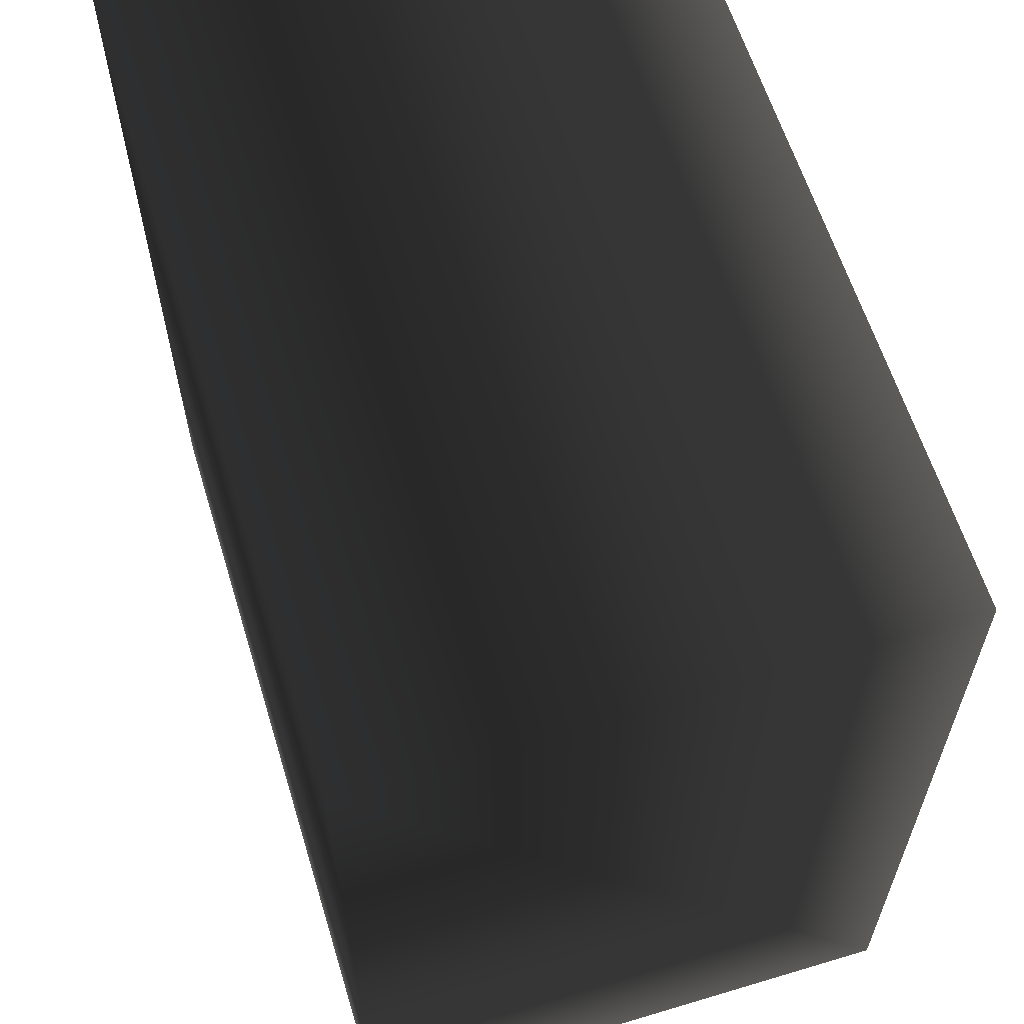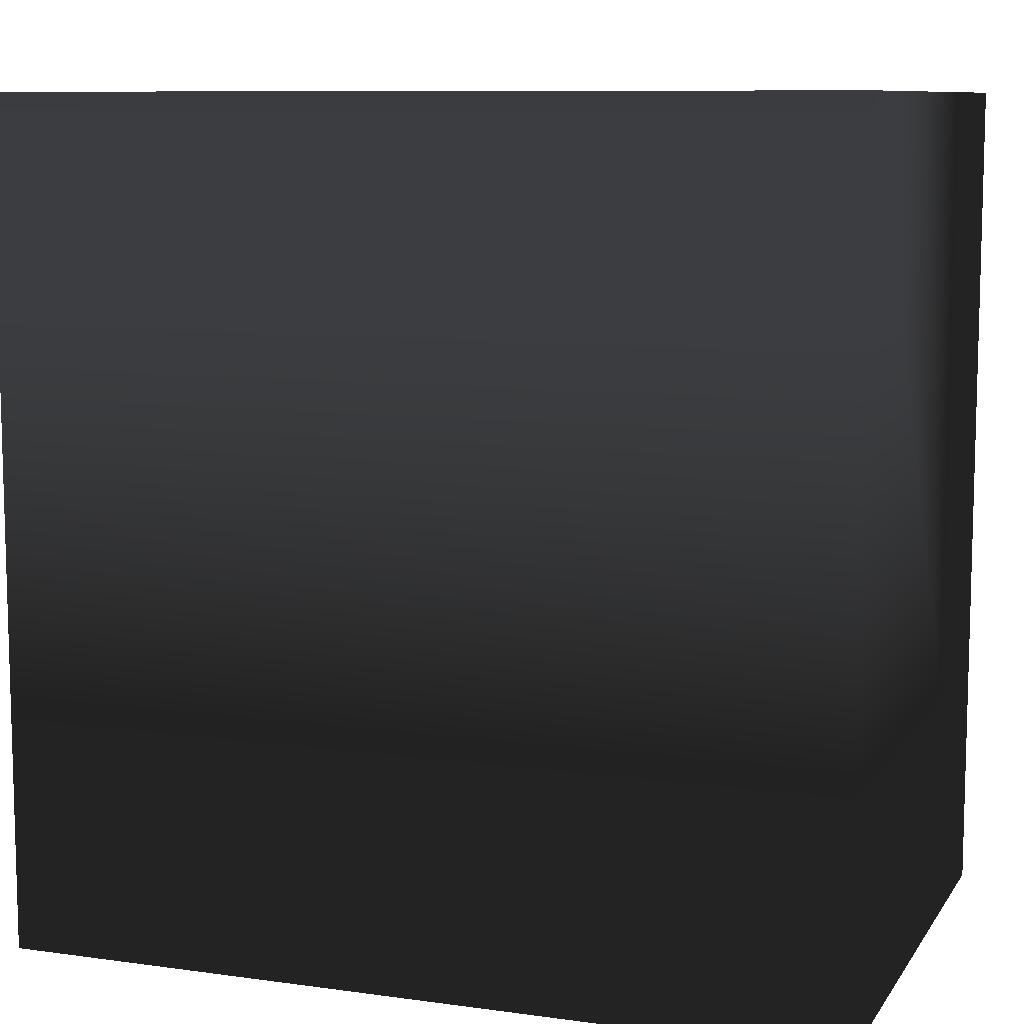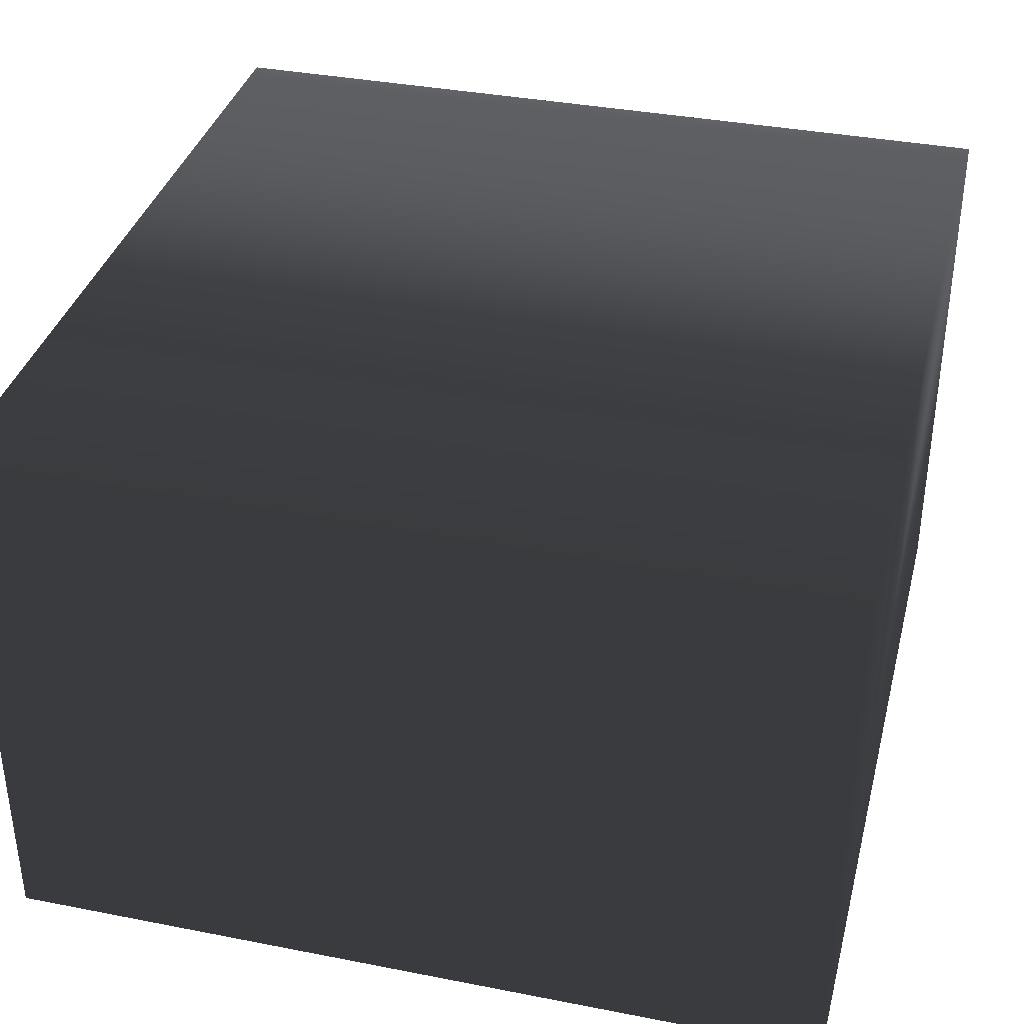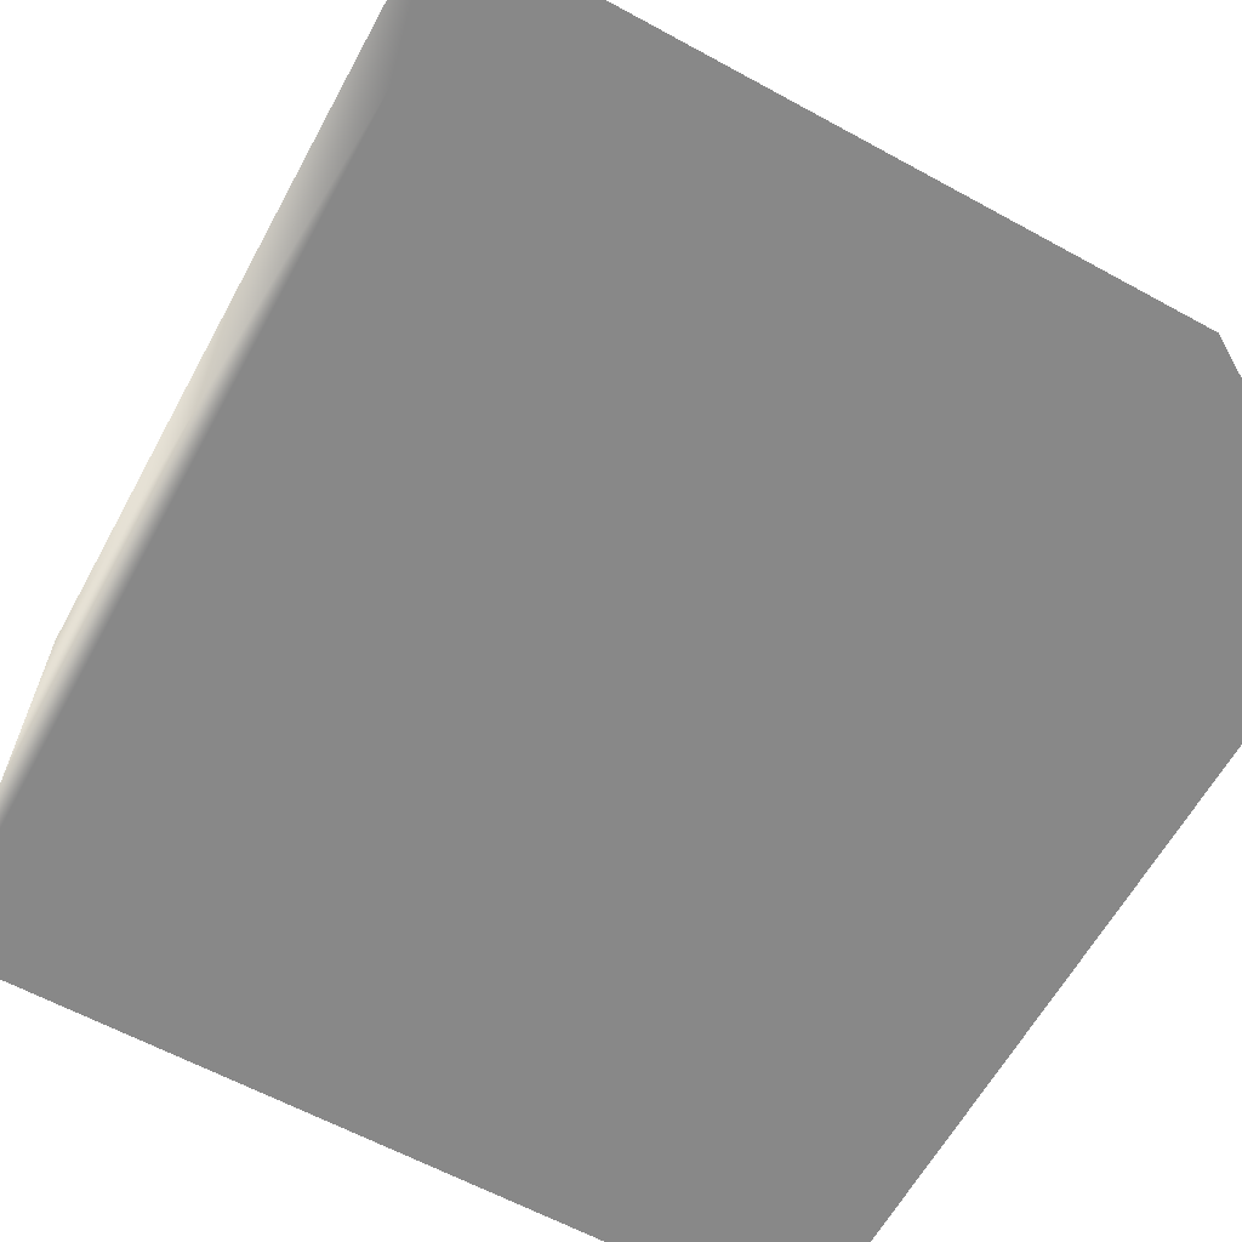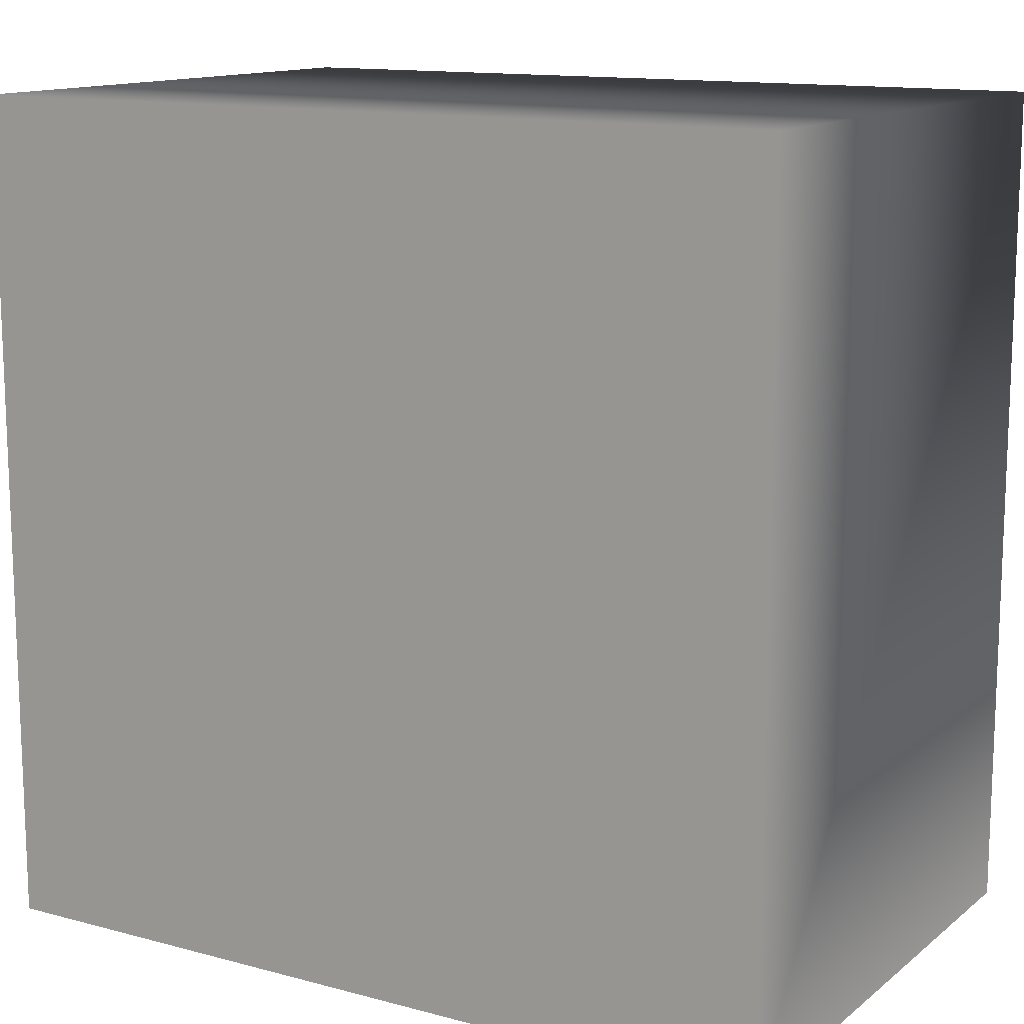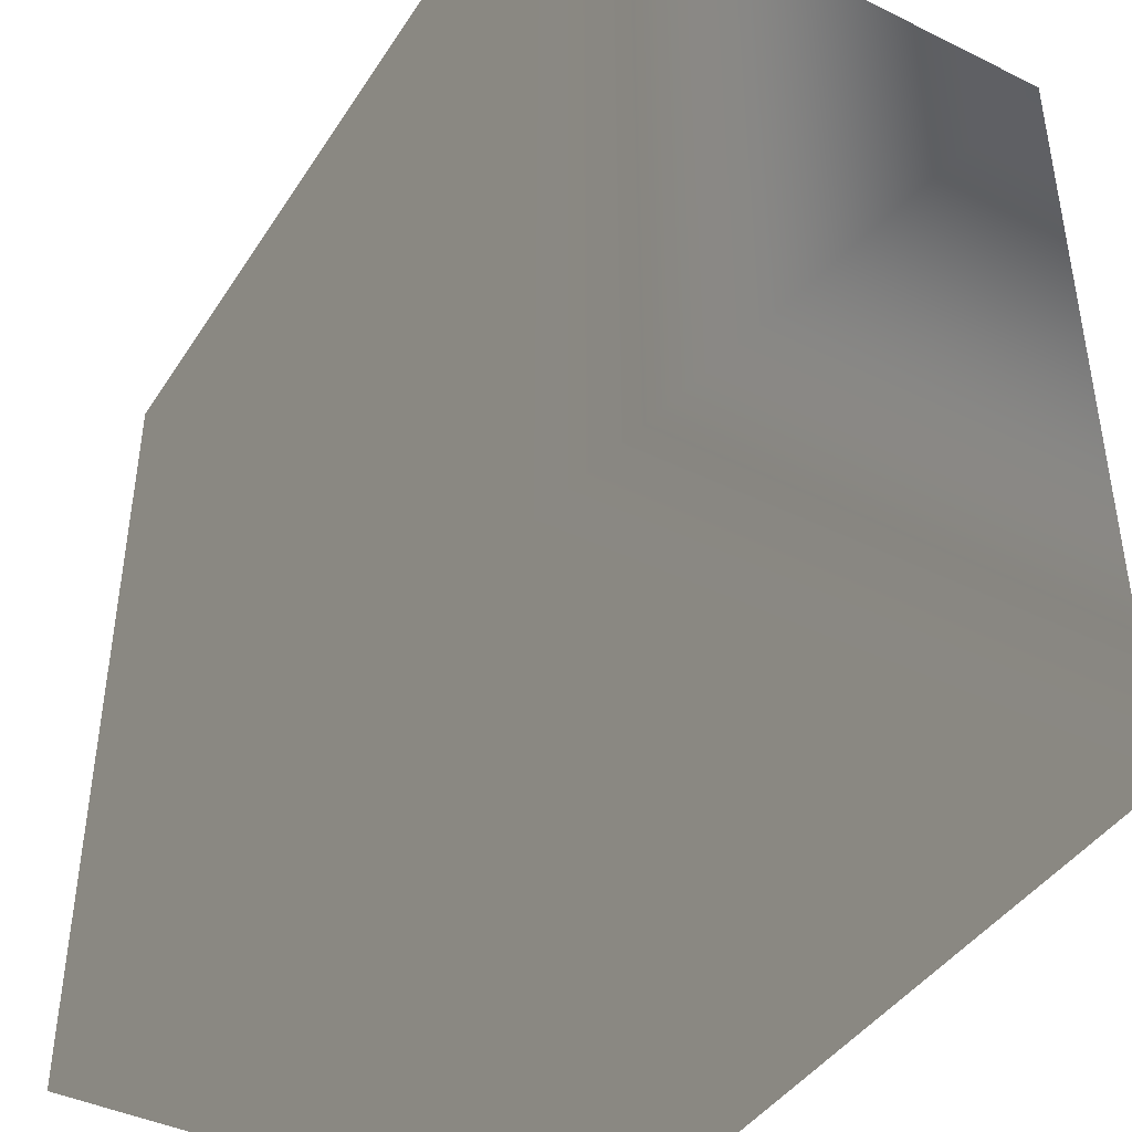
<metadata>
{"format":"obj","ext":"obj","renderer":"f3d","projection":"perspective","resolution":1024,"background":"white","views":[{"elev":61.3,"azim":73.0,"up":"+Y"},{"elev":9.3,"azim":20.0,"up":"+Y"},{"elev":36.4,"azim":14.3,"up":"+Z"},{"elev":-62.9,"azim":-28.8,"up":"+Z"},{"elev":13.2,"azim":-148.8,"up":"+Y"},{"elev":-42.1,"azim":-120.4,"up":"+Y"}]}
</metadata>
<code>
v  0.4 -0.975 -0.025
v  0.25 -0.975 -0.025
v  0.4 -0.825 -0.025
v  0.25 -0.825 -0.025
v  0.4 -0.975 0.075
v  0.25 -0.975 0.075
v  0.4 -0.825 0.075
v  0.25 -0.825 0.075
f 1 2 3
f 3 2 4
f 2 1 5
f 2 5 6
f 3 4 7
f 7 4 8
f 7 8 5
f 5 8 6
f 4 2 8
f 8 2 6
f 1 3 7
f 1 7 5

</code>
